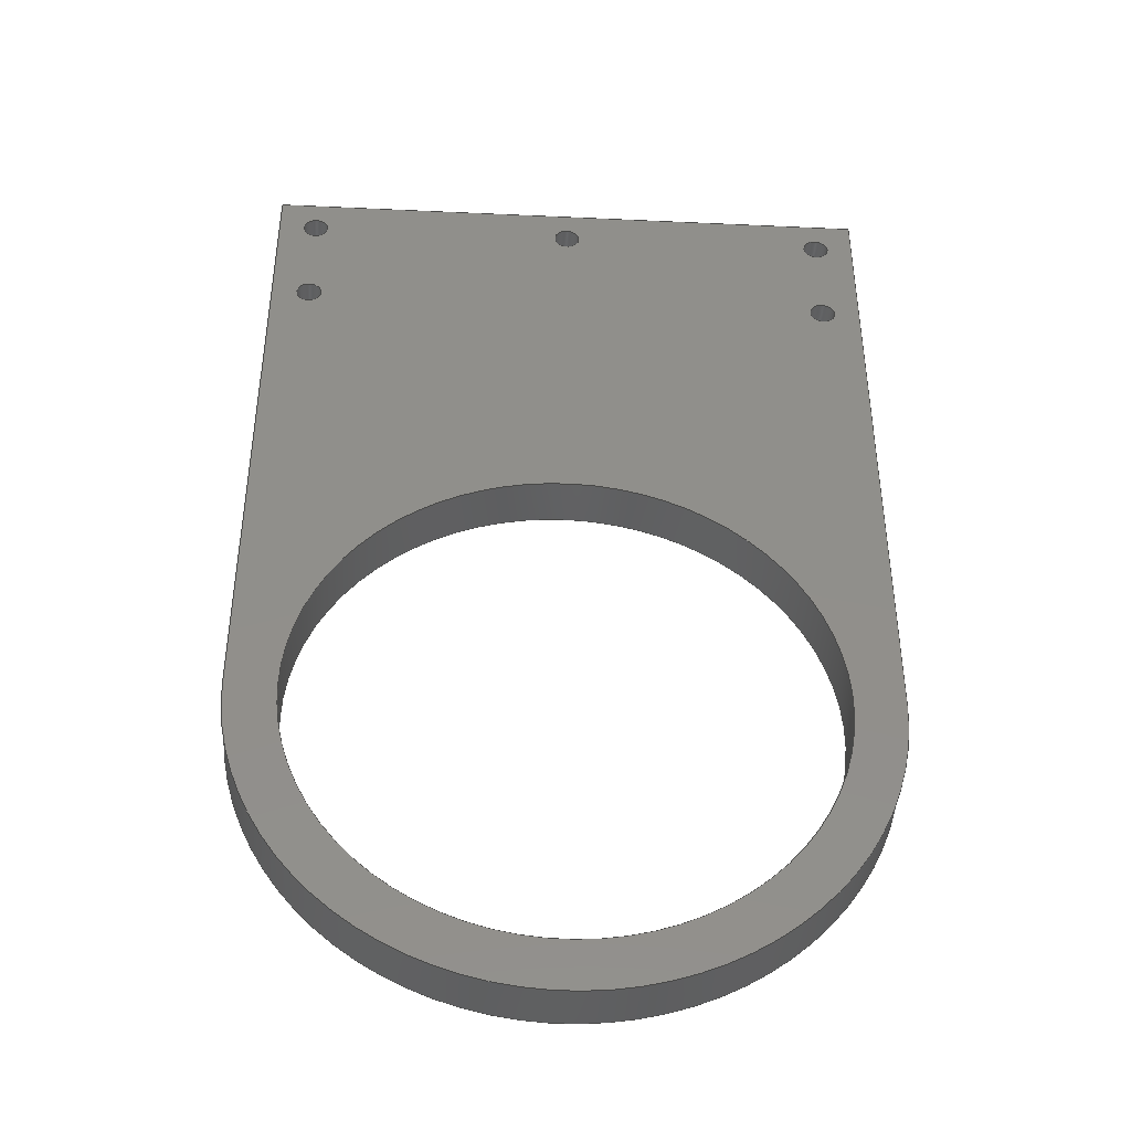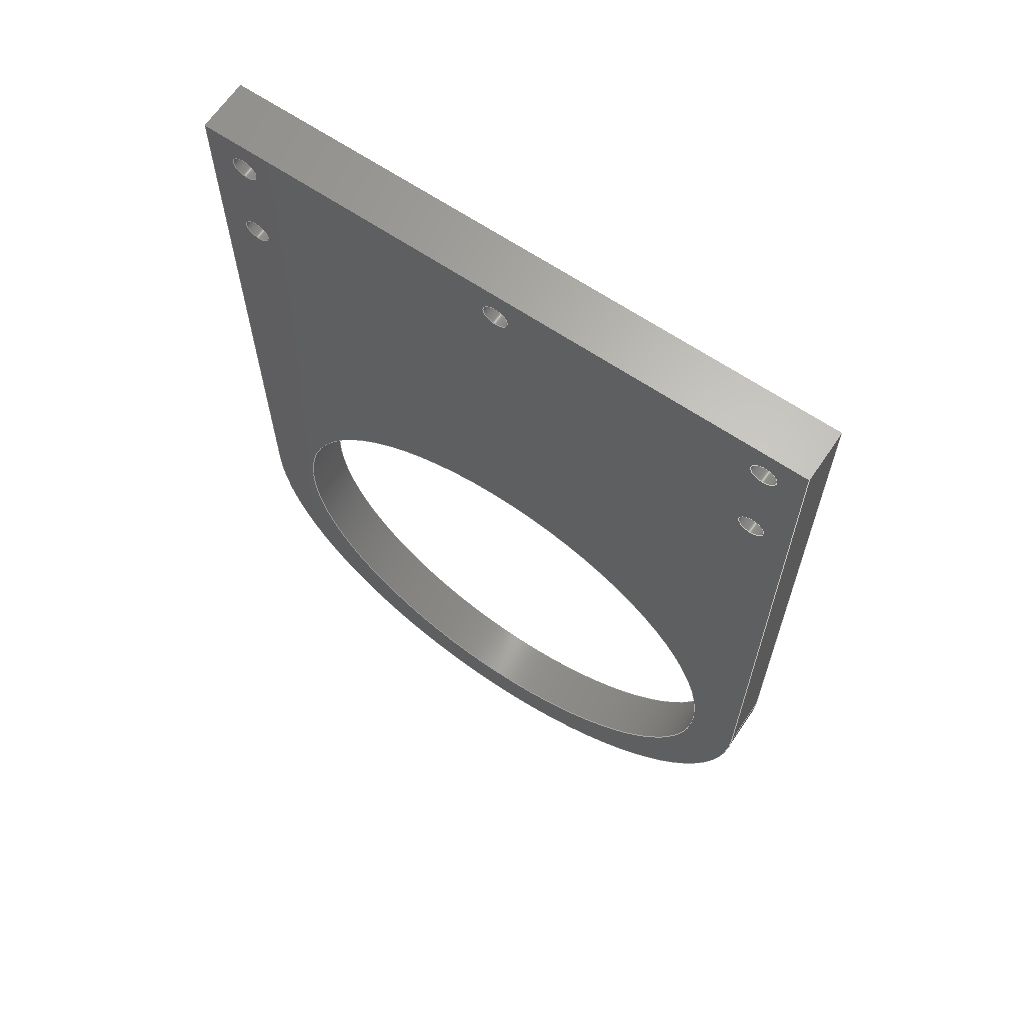
<metadata>
{"format":"step","ext":"step","renderer":"f3d","projection":"perspective","resolution":1024,"background":"white","views":[{"elev":-41.6,"azim":-3.2,"up":"+Z"},{"elev":65.3,"azim":-145.9,"up":"+Z"}]}
</metadata>
<code>
ISO-10303-21;
DATA;
#1=MECHANICAL_DESIGN_GEOMETRIC_PRESENTATION_REPRESENTATION('',(#4),#410);
#2=SHAPE_REPRESENTATION_RELATIONSHIP('SRR','None',#417,#3);
#3=ADVANCED_BREP_SHAPE_REPRESENTATION('',(#5),#409);
#4=STYLED_ITEM('',(#427),#5);
#5=MANIFOLD_SOLID_BREP('NG Metal 2',#234);
#6=FACE_BOUND('',#58,.T.);
#7=FACE_BOUND('',#59,.T.);
#8=FACE_BOUND('',#60,.T.);
#9=FACE_BOUND('',#61,.T.);
#10=FACE_BOUND('',#62,.T.);
#11=FACE_BOUND('',#63,.T.);
#12=FACE_BOUND('',#67,.T.);
#13=FACE_BOUND('',#68,.T.);
#14=FACE_BOUND('',#69,.T.);
#15=FACE_BOUND('',#70,.T.);
#16=FACE_BOUND('',#71,.T.);
#17=FACE_BOUND('',#72,.T.);
#18=CIRCLE('',#250,2.5);
#19=CIRCLE('',#251,2.5);
#20=CIRCLE('',#253,2.5);
#21=CIRCLE('',#254,2.5);
#22=CIRCLE('',#256,2.5);
#23=CIRCLE('',#257,2.5);
#24=CIRCLE('',#259,2.5);
#25=CIRCLE('',#260,2.5);
#26=CIRCLE('',#262,2.5);
#27=CIRCLE('',#263,2.5);
#28=CIRCLE('',#265,60);
#29=CIRCLE('',#266,50.5);
#30=CIRCLE('',#269,60);
#31=CIRCLE('',#271,50.5);
#32=CYLINDRICAL_SURFACE('',#249,2.5);
#33=CYLINDRICAL_SURFACE('',#252,2.5);
#34=CYLINDRICAL_SURFACE('',#255,2.5);
#35=CYLINDRICAL_SURFACE('',#258,2.5);
#36=CYLINDRICAL_SURFACE('',#261,2.5);
#37=CYLINDRICAL_SURFACE('',#268,60);
#38=CYLINDRICAL_SURFACE('',#272,50.5);
#39=FACE_OUTER_BOUND('',#51,.T.);
#40=FACE_OUTER_BOUND('',#52,.T.);
#41=FACE_OUTER_BOUND('',#53,.T.);
#42=FACE_OUTER_BOUND('',#54,.T.);
#43=FACE_OUTER_BOUND('',#55,.T.);
#44=FACE_OUTER_BOUND('',#56,.T.);
#45=FACE_OUTER_BOUND('',#57,.T.);
#46=FACE_OUTER_BOUND('',#64,.T.);
#47=FACE_OUTER_BOUND('',#65,.T.);
#48=FACE_OUTER_BOUND('',#66,.T.);
#49=FACE_OUTER_BOUND('',#73,.T.);
#50=FACE_OUTER_BOUND('',#74,.T.);
#51=EDGE_LOOP('',(#157,#158,#159,#160));
#52=EDGE_LOOP('',(#161,#162,#163,#164));
#53=EDGE_LOOP('',(#165,#166,#167,#168));
#54=EDGE_LOOP('',(#169,#170,#171,#172));
#55=EDGE_LOOP('',(#173,#174,#175,#176));
#56=EDGE_LOOP('',(#177,#178,#179,#180));
#57=EDGE_LOOP('',(#181,#182,#183,#184));
#58=EDGE_LOOP('',(#185));
#59=EDGE_LOOP('',(#186));
#60=EDGE_LOOP('',(#187));
#61=EDGE_LOOP('',(#188));
#62=EDGE_LOOP('',(#189));
#63=EDGE_LOOP('',(#190));
#64=EDGE_LOOP('',(#191,#192,#193,#194));
#65=EDGE_LOOP('',(#195,#196,#197,#198));
#66=EDGE_LOOP('',(#199,#200,#201,#202));
#67=EDGE_LOOP('',(#203));
#68=EDGE_LOOP('',(#204));
#69=EDGE_LOOP('',(#205));
#70=EDGE_LOOP('',(#206));
#71=EDGE_LOOP('',(#207));
#72=EDGE_LOOP('',(#208));
#73=EDGE_LOOP('',(#209,#210,#211,#212));
#74=EDGE_LOOP('',(#213,#214,#215,#216));
#75=LINE('',#348,#91);
#76=LINE('',#350,#92);
#77=LINE('',#352,#93);
#78=LINE('',#353,#94);
#79=LINE('',#358,#95);
#80=LINE('',#364,#96);
#81=LINE('',#370,#97);
#82=LINE('',#376,#98);
#83=LINE('',#382,#99);
#84=LINE('',#388,#100);
#85=LINE('',#389,#101);
#86=LINE('',#394,#102);
#87=LINE('',#395,#103);
#88=LINE('',#398,#104);
#89=LINE('',#401,#105);
#90=LINE('',#405,#106);
#91=VECTOR('',#278,10);
#92=VECTOR('',#279,10);
#93=VECTOR('',#280,10);
#94=VECTOR('',#281,10);
#95=VECTOR('',#286,2.5);
#96=VECTOR('',#293,2.5);
#97=VECTOR('',#300,2.5);
#98=VECTOR('',#307,2.5);
#99=VECTOR('',#314,2.5);
#100=VECTOR('',#321,10);
#101=VECTOR('',#322,10);
#102=VECTOR('',#327,10);
#103=VECTOR('',#328,10);
#104=VECTOR('',#331,10);
#105=VECTOR('',#336,10);
#106=VECTOR('',#341,50.5);
#107=VERTEX_POINT('',#346);
#108=VERTEX_POINT('',#347);
#109=VERTEX_POINT('',#349);
#110=VERTEX_POINT('',#351);
#111=VERTEX_POINT('',#355);
#112=VERTEX_POINT('',#357);
#113=VERTEX_POINT('',#361);
#114=VERTEX_POINT('',#363);
#115=VERTEX_POINT('',#367);
#116=VERTEX_POINT('',#369);
#117=VERTEX_POINT('',#373);
#118=VERTEX_POINT('',#375);
#119=VERTEX_POINT('',#379);
#120=VERTEX_POINT('',#381);
#121=VERTEX_POINT('',#385);
#122=VERTEX_POINT('',#386);
#123=VERTEX_POINT('',#390);
#124=VERTEX_POINT('',#393);
#125=VERTEX_POINT('',#397);
#126=VERTEX_POINT('',#402);
#127=EDGE_CURVE('',#107,#108,#75,.T.);
#128=EDGE_CURVE('',#108,#109,#76,.T.);
#129=EDGE_CURVE('',#109,#110,#77,.T.);
#130=EDGE_CURVE('',#110,#107,#78,.T.);
#131=EDGE_CURVE('',#111,#111,#18,.T.);
#132=EDGE_CURVE('',#111,#112,#79,.T.);
#133=EDGE_CURVE('',#112,#112,#19,.T.);
#134=EDGE_CURVE('',#113,#113,#20,.T.);
#135=EDGE_CURVE('',#113,#114,#80,.T.);
#136=EDGE_CURVE('',#114,#114,#21,.T.);
#137=EDGE_CURVE('',#115,#115,#22,.T.);
#138=EDGE_CURVE('',#115,#116,#81,.T.);
#139=EDGE_CURVE('',#116,#116,#23,.T.);
#140=EDGE_CURVE('',#117,#117,#24,.T.);
#141=EDGE_CURVE('',#117,#118,#82,.T.);
#142=EDGE_CURVE('',#118,#118,#25,.T.);
#143=EDGE_CURVE('',#119,#119,#26,.T.);
#144=EDGE_CURVE('',#119,#120,#83,.T.);
#145=EDGE_CURVE('',#120,#120,#27,.T.);
#146=EDGE_CURVE('',#121,#122,#28,.T.);
#147=EDGE_CURVE('',#108,#121,#84,.T.);
#148=EDGE_CURVE('',#122,#107,#85,.T.);
#149=EDGE_CURVE('',#123,#123,#29,.T.);
#150=EDGE_CURVE('',#121,#124,#86,.T.);
#151=EDGE_CURVE('',#109,#124,#87,.T.);
#152=EDGE_CURVE('',#122,#125,#88,.T.);
#153=EDGE_CURVE('',#124,#125,#30,.T.);
#154=EDGE_CURVE('',#125,#110,#89,.T.);
#155=EDGE_CURVE('',#126,#126,#31,.T.);
#156=EDGE_CURVE('',#126,#123,#90,.T.);
#157=ORIENTED_EDGE('',*,*,#127,.T.);
#158=ORIENTED_EDGE('',*,*,#128,.T.);
#159=ORIENTED_EDGE('',*,*,#129,.T.);
#160=ORIENTED_EDGE('',*,*,#130,.T.);
#161=ORIENTED_EDGE('',*,*,#131,.F.);
#162=ORIENTED_EDGE('',*,*,#132,.T.);
#163=ORIENTED_EDGE('',*,*,#133,.F.);
#164=ORIENTED_EDGE('',*,*,#132,.F.);
#165=ORIENTED_EDGE('',*,*,#134,.F.);
#166=ORIENTED_EDGE('',*,*,#135,.T.);
#167=ORIENTED_EDGE('',*,*,#136,.F.);
#168=ORIENTED_EDGE('',*,*,#135,.F.);
#169=ORIENTED_EDGE('',*,*,#137,.F.);
#170=ORIENTED_EDGE('',*,*,#138,.T.);
#171=ORIENTED_EDGE('',*,*,#139,.F.);
#172=ORIENTED_EDGE('',*,*,#138,.F.);
#173=ORIENTED_EDGE('',*,*,#140,.F.);
#174=ORIENTED_EDGE('',*,*,#141,.T.);
#175=ORIENTED_EDGE('',*,*,#142,.F.);
#176=ORIENTED_EDGE('',*,*,#141,.F.);
#177=ORIENTED_EDGE('',*,*,#143,.F.);
#178=ORIENTED_EDGE('',*,*,#144,.T.);
#179=ORIENTED_EDGE('',*,*,#145,.F.);
#180=ORIENTED_EDGE('',*,*,#144,.F.);
#181=ORIENTED_EDGE('',*,*,#146,.F.);
#182=ORIENTED_EDGE('',*,*,#147,.F.);
#183=ORIENTED_EDGE('',*,*,#127,.F.);
#184=ORIENTED_EDGE('',*,*,#148,.F.);
#185=ORIENTED_EDGE('',*,*,#131,.T.);
#186=ORIENTED_EDGE('',*,*,#136,.T.);
#187=ORIENTED_EDGE('',*,*,#139,.T.);
#188=ORIENTED_EDGE('',*,*,#142,.T.);
#189=ORIENTED_EDGE('',*,*,#145,.T.);
#190=ORIENTED_EDGE('',*,*,#149,.F.);
#191=ORIENTED_EDGE('',*,*,#147,.T.);
#192=ORIENTED_EDGE('',*,*,#150,.T.);
#193=ORIENTED_EDGE('',*,*,#151,.F.);
#194=ORIENTED_EDGE('',*,*,#128,.F.);
#195=ORIENTED_EDGE('',*,*,#146,.T.);
#196=ORIENTED_EDGE('',*,*,#152,.T.);
#197=ORIENTED_EDGE('',*,*,#153,.F.);
#198=ORIENTED_EDGE('',*,*,#150,.F.);
#199=ORIENTED_EDGE('',*,*,#151,.T.);
#200=ORIENTED_EDGE('',*,*,#153,.T.);
#201=ORIENTED_EDGE('',*,*,#154,.T.);
#202=ORIENTED_EDGE('',*,*,#129,.F.);
#203=ORIENTED_EDGE('',*,*,#133,.T.);
#204=ORIENTED_EDGE('',*,*,#134,.T.);
#205=ORIENTED_EDGE('',*,*,#137,.T.);
#206=ORIENTED_EDGE('',*,*,#140,.T.);
#207=ORIENTED_EDGE('',*,*,#143,.T.);
#208=ORIENTED_EDGE('',*,*,#155,.T.);
#209=ORIENTED_EDGE('',*,*,#155,.F.);
#210=ORIENTED_EDGE('',*,*,#156,.T.);
#211=ORIENTED_EDGE('',*,*,#149,.T.);
#212=ORIENTED_EDGE('',*,*,#156,.F.);
#213=ORIENTED_EDGE('',*,*,#148,.T.);
#214=ORIENTED_EDGE('',*,*,#130,.F.);
#215=ORIENTED_EDGE('',*,*,#154,.F.);
#216=ORIENTED_EDGE('',*,*,#152,.F.);
#217=PLANE('',#248);
#218=PLANE('',#264);
#219=PLANE('',#267);
#220=PLANE('',#270);
#221=PLANE('',#273);
#222=ADVANCED_FACE('',(#39),#217,.T.);
#223=ADVANCED_FACE('',(#40),#32,.F.);
#224=ADVANCED_FACE('',(#41),#33,.F.);
#225=ADVANCED_FACE('',(#42),#34,.F.);
#226=ADVANCED_FACE('',(#43),#35,.F.);
#227=ADVANCED_FACE('',(#44),#36,.F.);
#228=ADVANCED_FACE('',(#45,#6,#7,#8,#9,#10,#11),#218,.T.);
#229=ADVANCED_FACE('',(#46),#219,.T.);
#230=ADVANCED_FACE('',(#47),#37,.T.);
#231=ADVANCED_FACE('',(#48,#12,#13,#14,#15,#16,#17),#220,.T.);
#232=ADVANCED_FACE('',(#49),#38,.F.);
#233=ADVANCED_FACE('',(#50),#221,.T.);
#234=CLOSED_SHELL('',(#222,#223,#224,#225,#226,#227,#228,#229,#230,#231,
#232,#233));
#235=DERIVED_UNIT_ELEMENT(#237,1);
#236=DERIVED_UNIT_ELEMENT(#412,-3);
#237=(
MASS_UNIT()
NAMED_UNIT(*)
SI_UNIT(.KILO.,.GRAM.)
);
#238=DERIVED_UNIT((#235,#236));
#239=MEASURE_REPRESENTATION_ITEM('density measure',
POSITIVE_RATIO_MEASURE(7850),#238);
#240=PROPERTY_DEFINITION_REPRESENTATION(#245,#242);
#241=PROPERTY_DEFINITION_REPRESENTATION(#246,#243);
#242=REPRESENTATION('material name',(#244),#409);
#243=REPRESENTATION('density',(#239),#409);
#244=DESCRIPTIVE_REPRESENTATION_ITEM('Steel','Steel');
#245=PROPERTY_DEFINITION('material property','material name',#419);
#246=PROPERTY_DEFINITION('material property','density of part',#419);
#247=AXIS2_PLACEMENT_3D('placement',#344,#274,#275);
#248=AXIS2_PLACEMENT_3D('',#345,#276,#277);
#249=AXIS2_PLACEMENT_3D('',#354,#282,#283);
#250=AXIS2_PLACEMENT_3D('',#356,#284,#285);
#251=AXIS2_PLACEMENT_3D('',#359,#287,#288);
#252=AXIS2_PLACEMENT_3D('',#360,#289,#290);
#253=AXIS2_PLACEMENT_3D('',#362,#291,#292);
#254=AXIS2_PLACEMENT_3D('',#365,#294,#295);
#255=AXIS2_PLACEMENT_3D('',#366,#296,#297);
#256=AXIS2_PLACEMENT_3D('',#368,#298,#299);
#257=AXIS2_PLACEMENT_3D('',#371,#301,#302);
#258=AXIS2_PLACEMENT_3D('',#372,#303,#304);
#259=AXIS2_PLACEMENT_3D('',#374,#305,#306);
#260=AXIS2_PLACEMENT_3D('',#377,#308,#309);
#261=AXIS2_PLACEMENT_3D('',#378,#310,#311);
#262=AXIS2_PLACEMENT_3D('',#380,#312,#313);
#263=AXIS2_PLACEMENT_3D('',#383,#315,#316);
#264=AXIS2_PLACEMENT_3D('',#384,#317,#318);
#265=AXIS2_PLACEMENT_3D('',#387,#319,#320);
#266=AXIS2_PLACEMENT_3D('',#391,#323,#324);
#267=AXIS2_PLACEMENT_3D('',#392,#325,#326);
#268=AXIS2_PLACEMENT_3D('',#396,#329,#330);
#269=AXIS2_PLACEMENT_3D('',#399,#332,#333);
#270=AXIS2_PLACEMENT_3D('',#400,#334,#335);
#271=AXIS2_PLACEMENT_3D('',#403,#337,#338);
#272=AXIS2_PLACEMENT_3D('',#404,#339,#340);
#273=AXIS2_PLACEMENT_3D('',#406,#342,#343);
#274=DIRECTION('axis',(0,0,1));
#275=DIRECTION('refdir',(1,0,0));
#276=DIRECTION('center_axis',(-4.574e-13,0,1));
#277=DIRECTION('ref_axis',(1,0,4.574e-13));
#278=DIRECTION('',(-1,0,-4.553e-13));
#279=DIRECTION('',(0,-1,-2.446e-32));
#280=DIRECTION('',(1,0,4.553e-13));
#281=DIRECTION('',(0,1,2.446e-32));
#282=DIRECTION('center_axis',(0,-1,0));
#283=DIRECTION('ref_axis',(-1,0,0));
#284=DIRECTION('center_axis',(0,-1,0));
#285=DIRECTION('ref_axis',(-1,0,0));
#286=DIRECTION('',(0,-1,0));
#287=DIRECTION('center_axis',(0,1,0));
#288=DIRECTION('ref_axis',(-1,0,0));
#289=DIRECTION('center_axis',(0,1,0));
#290=DIRECTION('ref_axis',(1,0,0));
#291=DIRECTION('center_axis',(0,1,0));
#292=DIRECTION('ref_axis',(1,0,0));
#293=DIRECTION('',(0,1,0));
#294=DIRECTION('center_axis',(0,-1,0));
#295=DIRECTION('ref_axis',(1,0,0));
#296=DIRECTION('center_axis',(0,1,0));
#297=DIRECTION('ref_axis',(1,0,0));
#298=DIRECTION('center_axis',(0,1,0));
#299=DIRECTION('ref_axis',(1,0,0));
#300=DIRECTION('',(0,1,0));
#301=DIRECTION('center_axis',(0,-1,0));
#302=DIRECTION('ref_axis',(1,0,0));
#303=DIRECTION('center_axis',(0,1,0));
#304=DIRECTION('ref_axis',(1,0,0));
#305=DIRECTION('center_axis',(0,1,0));
#306=DIRECTION('ref_axis',(1,0,0));
#307=DIRECTION('',(0,1,0));
#308=DIRECTION('center_axis',(0,-1,0));
#309=DIRECTION('ref_axis',(1,0,0));
#310=DIRECTION('center_axis',(0,1,0));
#311=DIRECTION('ref_axis',(1,0,0));
#312=DIRECTION('center_axis',(0,1,0));
#313=DIRECTION('ref_axis',(1,0,0));
#314=DIRECTION('',(0,1,0));
#315=DIRECTION('center_axis',(0,-1,0));
#316=DIRECTION('ref_axis',(1,0,0));
#317=DIRECTION('center_axis',(0,1,0));
#318=DIRECTION('ref_axis',(-1,0,0));
#319=DIRECTION('center_axis',(0,-1,0));
#320=DIRECTION('ref_axis',(-1,0,6.123e-17));
#321=DIRECTION('',(0,0,-1));
#322=DIRECTION('',(-4.553e-13,0,1));
#323=DIRECTION('center_axis',(0,1,0));
#324=DIRECTION('ref_axis',(1,0,0));
#325=DIRECTION('center_axis',(-1,0,0));
#326=DIRECTION('ref_axis',(0,0,-1));
#327=DIRECTION('',(0,-1,0));
#328=DIRECTION('',(0,0,-1));
#329=DIRECTION('center_axis',(0,-1,0));
#330=DIRECTION('ref_axis',(-1,0,6.123e-17));
#331=DIRECTION('',(0,-1,0));
#332=DIRECTION('center_axis',(0,-1,0));
#333=DIRECTION('ref_axis',(-1,0,6.123e-17));
#334=DIRECTION('center_axis',(0,-1,0));
#335=DIRECTION('ref_axis',(1,0,0));
#336=DIRECTION('',(-4.015e-13,0,1));
#337=DIRECTION('center_axis',(0,1,0));
#338=DIRECTION('ref_axis',(1,0,0));
#339=DIRECTION('center_axis',(0,1,0));
#340=DIRECTION('ref_axis',(1,0,0));
#341=DIRECTION('',(0,1,0));
#342=DIRECTION('center_axis',(1,0,0));
#343=DIRECTION('ref_axis',(0,0,-1));
#344=CARTESIAN_POINT('',(0,0,0));
#345=CARTESIAN_POINT('Origin',(45,-38.93,128.4));
#346=CARTESIAN_POINT('',(60,89.6,128.4));
#347=CARTESIAN_POINT('',(-60,89.6,128.4));
#348=CARTESIAN_POINT('',(22.5,89.6,128.4));
#349=CARTESIAN_POINT('',(-60,79.6,128.4));
#350=CARTESIAN_POINT('',(-60,30.33,128.4));
#351=CARTESIAN_POINT('',(60,79.6,128.4));
#352=CARTESIAN_POINT('',(-0.005316,79.6,128.4));
#353=CARTESIAN_POINT('',(60,-24.47,128.4));
#354=CARTESIAN_POINT('Origin',(-1.633e-11,89.6,121.4));
#355=CARTESIAN_POINT('',(2.5,89.6,121.4));
#356=CARTESIAN_POINT('Origin',(-1.633e-11,89.6,121.4));
#357=CARTESIAN_POINT('',(2.5,79.6,121.4));
#358=CARTESIAN_POINT('',(2.5,89.6,121.4));
#359=CARTESIAN_POINT('Origin',(-1.633e-11,79.6,121.4));
#360=CARTESIAN_POINT('Origin',(52.5,-10,121.4));
#361=CARTESIAN_POINT('',(50,79.6,121.4));
#362=CARTESIAN_POINT('Origin',(52.5,79.6,121.4));
#363=CARTESIAN_POINT('',(50,89.6,121.4));
#364=CARTESIAN_POINT('',(50,-10,121.4));
#365=CARTESIAN_POINT('Origin',(52.5,89.6,121.4));
#366=CARTESIAN_POINT('Origin',(-52.5,-10,101.5));
#367=CARTESIAN_POINT('',(-55,79.6,101.5));
#368=CARTESIAN_POINT('Origin',(-52.5,79.6,101.5));
#369=CARTESIAN_POINT('',(-55,89.6,101.5));
#370=CARTESIAN_POINT('',(-55,-10,101.5));
#371=CARTESIAN_POINT('Origin',(-52.5,89.6,101.5));
#372=CARTESIAN_POINT('Origin',(52.5,-10,101.5));
#373=CARTESIAN_POINT('',(50,79.6,101.5));
#374=CARTESIAN_POINT('Origin',(52.5,79.6,101.5));
#375=CARTESIAN_POINT('',(50,89.6,101.5));
#376=CARTESIAN_POINT('',(50,-10,101.5));
#377=CARTESIAN_POINT('Origin',(52.5,89.6,101.5));
#378=CARTESIAN_POINT('Origin',(-52.5,-10,121.4));
#379=CARTESIAN_POINT('',(-55,79.6,121.4));
#380=CARTESIAN_POINT('Origin',(-52.5,79.6,121.4));
#381=CARTESIAN_POINT('',(-55,89.6,121.4));
#382=CARTESIAN_POINT('',(-55,-10,121.4));
#383=CARTESIAN_POINT('Origin',(-52.5,89.6,121.4));
#384=CARTESIAN_POINT('Origin',(0,89.6,0));
#385=CARTESIAN_POINT('',(-60,89.6,0));
#386=CARTESIAN_POINT('',(60,89.6,3.674e-15));
#387=CARTESIAN_POINT('Origin',(0,89.6,0));
#388=CARTESIAN_POINT('',(-60,89.6,61.7));
#389=CARTESIAN_POINT('',(60,89.6,91.4));
#390=CARTESIAN_POINT('',(-50.5,89.6,6.184e-15));
#391=CARTESIAN_POINT('Origin',(0,89.6,0));
#392=CARTESIAN_POINT('Origin',(-60,99.6,123.4));
#393=CARTESIAN_POINT('',(-60,79.6,0));
#394=CARTESIAN_POINT('',(-60,99.6,0));
#395=CARTESIAN_POINT('',(-60,79.6,123.4));
#396=CARTESIAN_POINT('Origin',(0,99.6,0));
#397=CARTESIAN_POINT('',(60,79.6,3.674e-15));
#398=CARTESIAN_POINT('',(60,99.6,3.674e-15));
#399=CARTESIAN_POINT('Origin',(0,79.6,0));
#400=CARTESIAN_POINT('Origin',(0,79.6,31.7));
#401=CARTESIAN_POINT('',(60,79.6,99.4));
#402=CARTESIAN_POINT('',(-50.5,79.6,-6.184e-15));
#403=CARTESIAN_POINT('Origin',(0,79.6,0));
#404=CARTESIAN_POINT('Origin',(0,79.6,0));
#405=CARTESIAN_POINT('',(-50.5,79.6,6.184e-15));
#406=CARTESIAN_POINT('Origin',(60,-10,123.4));
#407=UNCERTAINTY_MEASURE_WITH_UNIT(LENGTH_MEASURE(0.01),#411,
'DISTANCE_ACCURACY_VALUE',
'Maximum model space distance between geometric entities at asserted c
onnectivities');
#408=UNCERTAINTY_MEASURE_WITH_UNIT(LENGTH_MEASURE(0.01),#411,
'DISTANCE_ACCURACY_VALUE',
'Maximum model space distance between geometric entities at asserted c
onnectivities');
#409=(
GEOMETRIC_REPRESENTATION_CONTEXT(3)
GLOBAL_UNCERTAINTY_ASSIGNED_CONTEXT((#407))
GLOBAL_UNIT_ASSIGNED_CONTEXT((#411,#413,#414))
REPRESENTATION_CONTEXT('','3D')
);
#410=(
GEOMETRIC_REPRESENTATION_CONTEXT(3)
GLOBAL_UNCERTAINTY_ASSIGNED_CONTEXT((#408))
GLOBAL_UNIT_ASSIGNED_CONTEXT((#411,#413,#414))
REPRESENTATION_CONTEXT('','3D')
);
#411=(
LENGTH_UNIT()
NAMED_UNIT(*)
SI_UNIT(.MILLI.,.METRE.)
);
#412=(
LENGTH_UNIT()
NAMED_UNIT(*)
SI_UNIT($,.METRE.)
);
#413=(
NAMED_UNIT(*)
PLANE_ANGLE_UNIT()
SI_UNIT($,.RADIAN.)
);
#414=(
NAMED_UNIT(*)
SI_UNIT($,.STERADIAN.)
SOLID_ANGLE_UNIT()
);
#415=SHAPE_DEFINITION_REPRESENTATION(#416,#417);
#416=PRODUCT_DEFINITION_SHAPE('',$,#419);
#417=SHAPE_REPRESENTATION('',(#247),#409);
#418=PRODUCT_DEFINITION_CONTEXT('part definition',#423,'design');
#419=PRODUCT_DEFINITION('NG Metal 2','NG Metal 2',#420,#418);
#420=PRODUCT_DEFINITION_FORMATION('',$,#425);
#421=PRODUCT_RELATED_PRODUCT_CATEGORY('NG Metal 2','NG Metal 2',(#425));
#422=APPLICATION_PROTOCOL_DEFINITION('international standard',
'automotive_design',2009,#423);
#423=APPLICATION_CONTEXT(
'Core Data for Automotive Mechanical Design Process');
#424=PRODUCT_CONTEXT('part definition',#423,'mechanical');
#425=PRODUCT('NG Metal 2','NG Metal 2',$,(#424));
#426=PRESENTATION_STYLE_ASSIGNMENT((#428));
#427=PRESENTATION_STYLE_ASSIGNMENT((#429));
#428=SURFACE_STYLE_USAGE(.BOTH.,#430);
#429=SURFACE_STYLE_USAGE(.BOTH.,#431);
#430=SURFACE_SIDE_STYLE('',(#432));
#431=SURFACE_SIDE_STYLE('',(#433));
#432=SURFACE_STYLE_FILL_AREA(#434);
#433=SURFACE_STYLE_FILL_AREA(#435);
#434=FILL_AREA_STYLE('Steel - Satin',(#436));
#435=FILL_AREA_STYLE('ABS (White)',(#437));
#436=FILL_AREA_STYLE_COLOUR('Steel - Satin',#438);
#437=FILL_AREA_STYLE_COLOUR('ABS (White)',#439);
#438=COLOUR_RGB('Steel - Satin',0.6275,0.6275,0.6275);
#439=COLOUR_RGB('ABS (White)',1,1,1);
ENDSEC;
END-ISO-10303-21;

</code>
